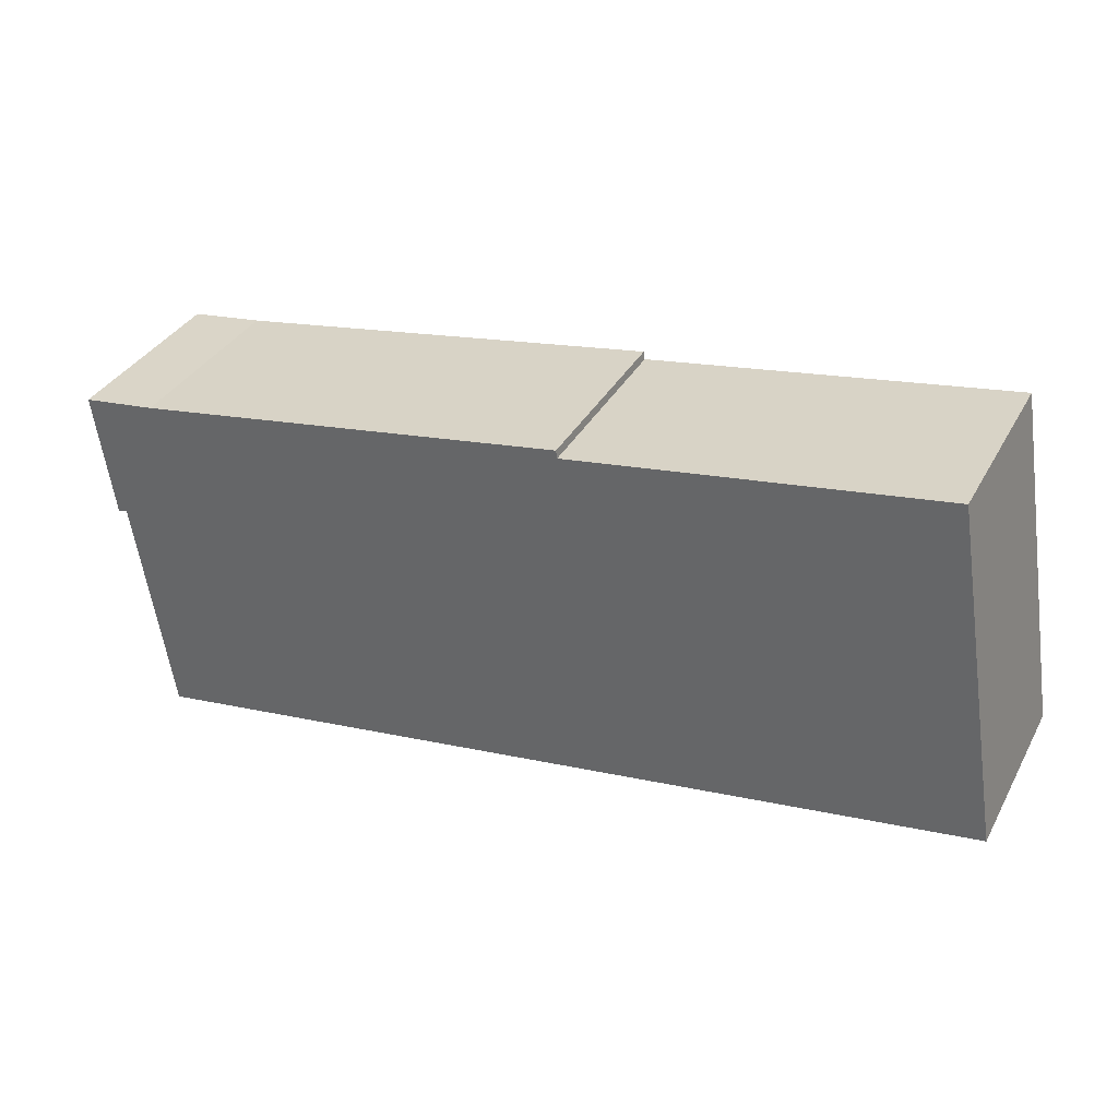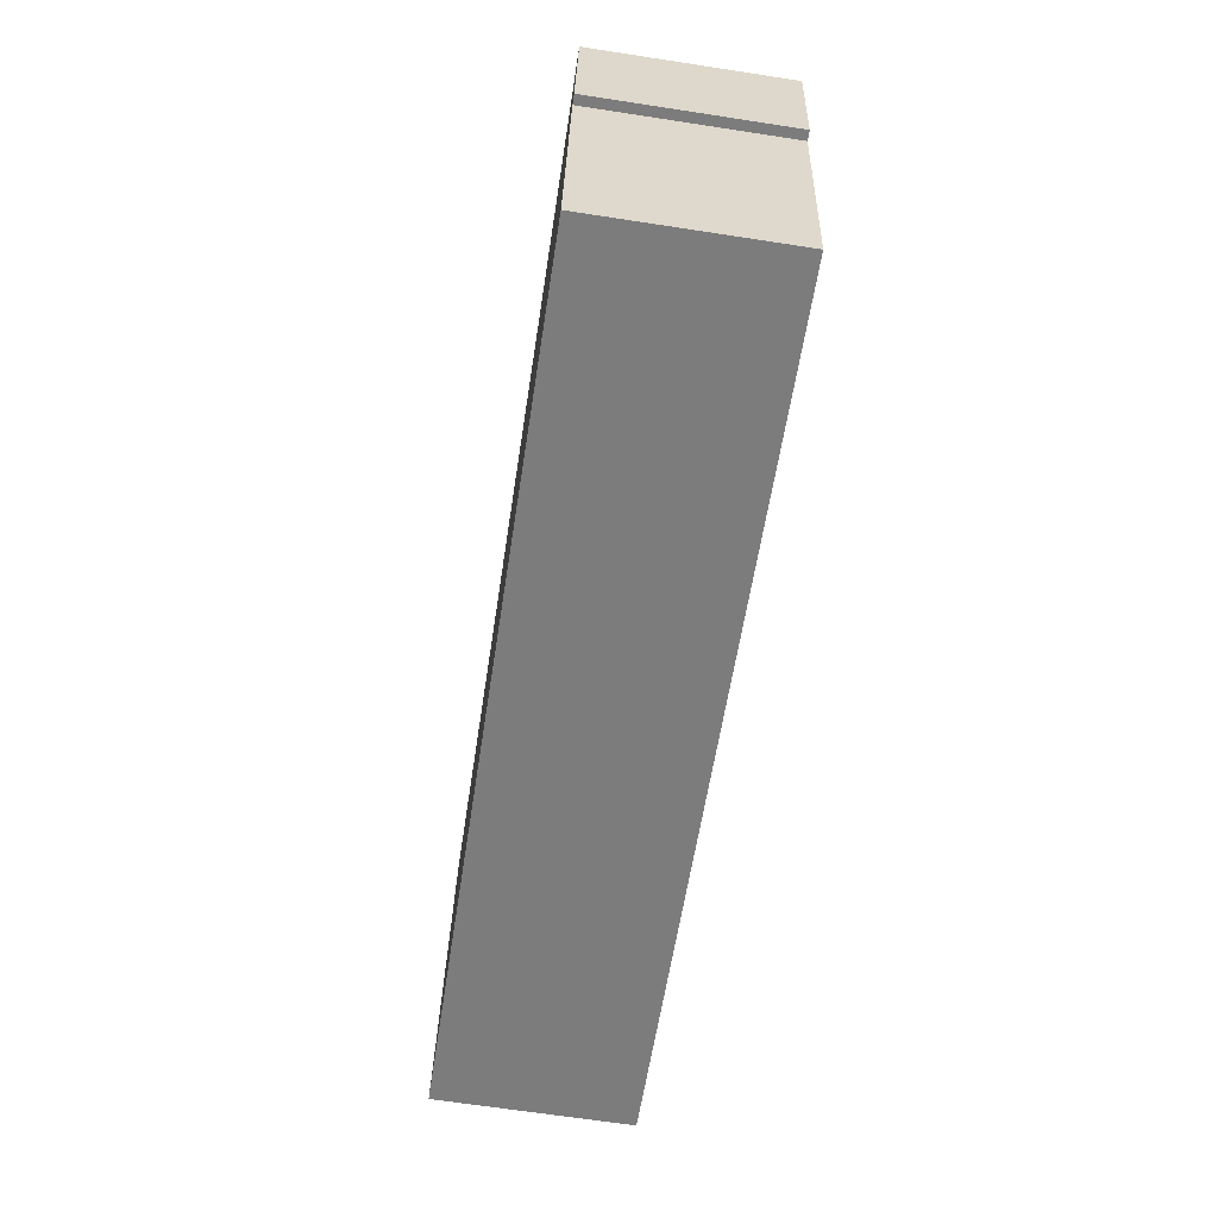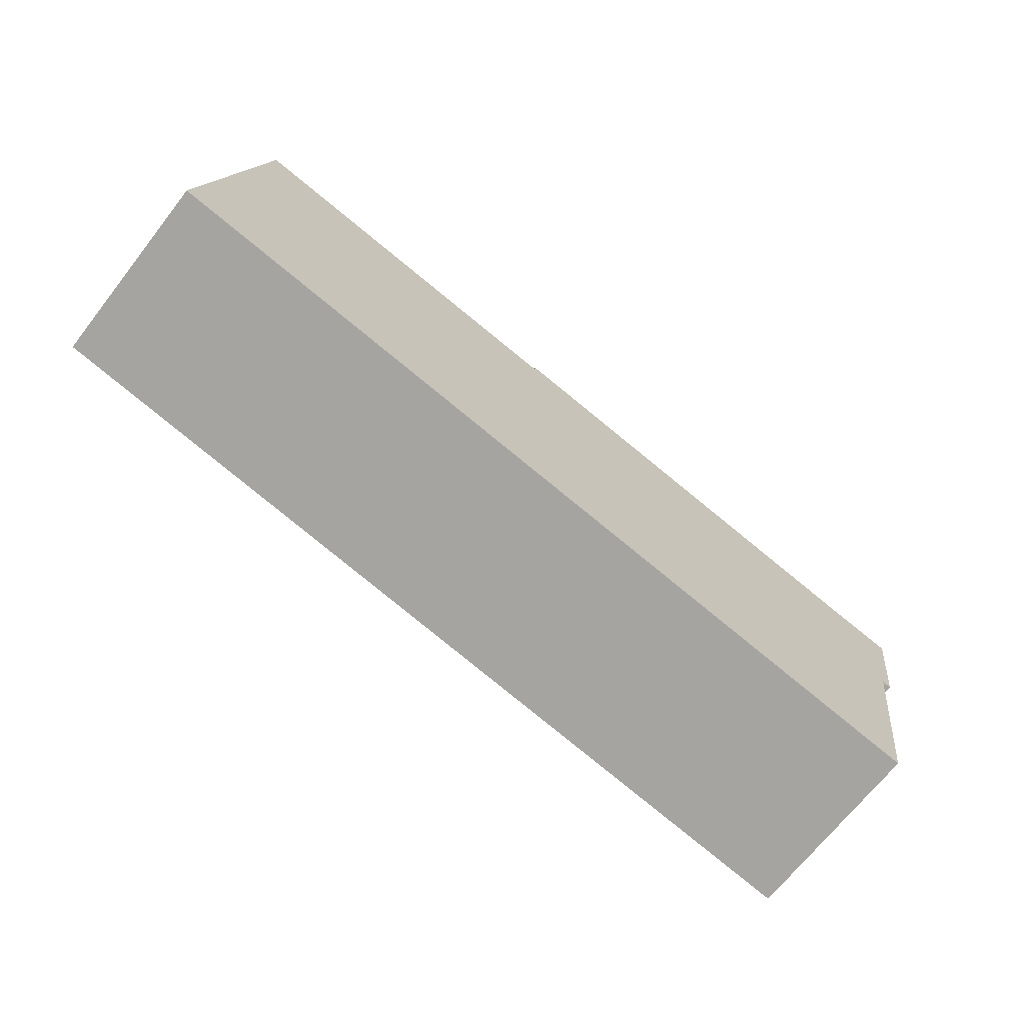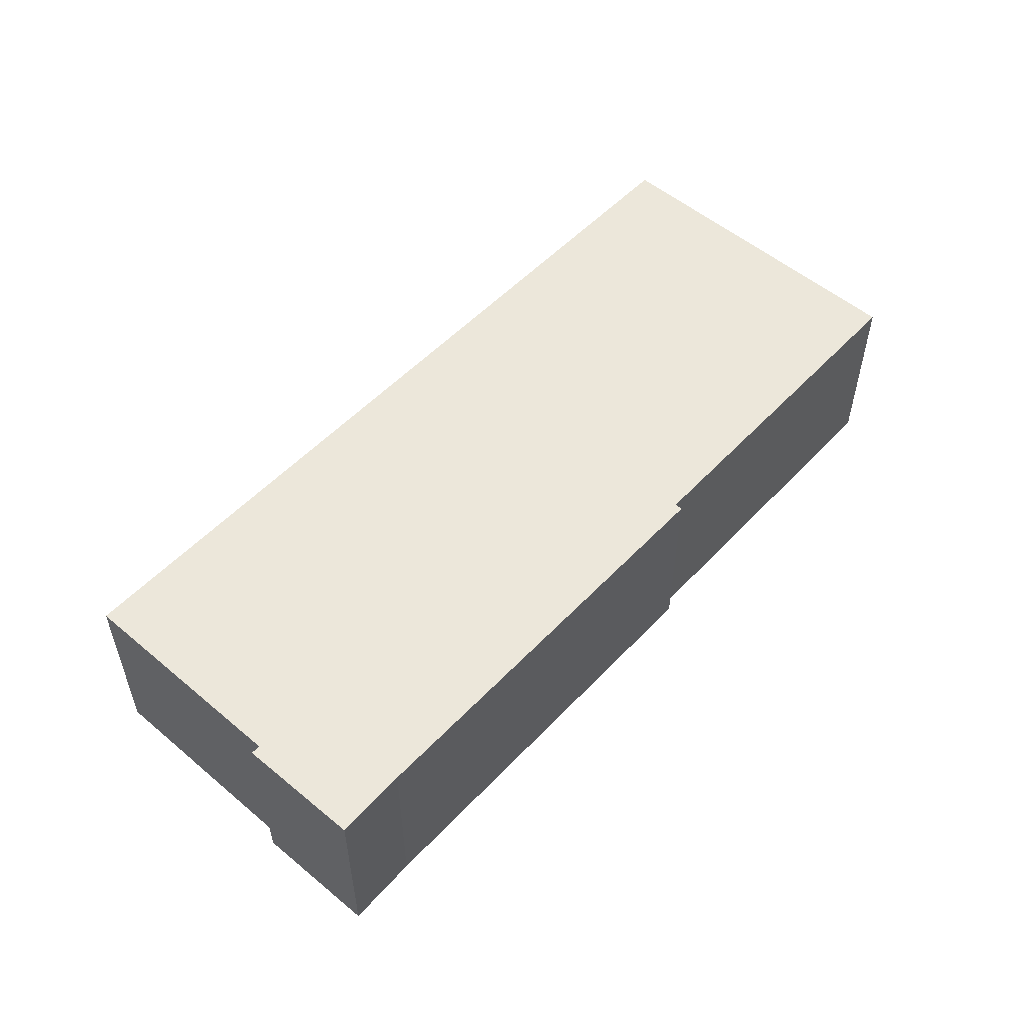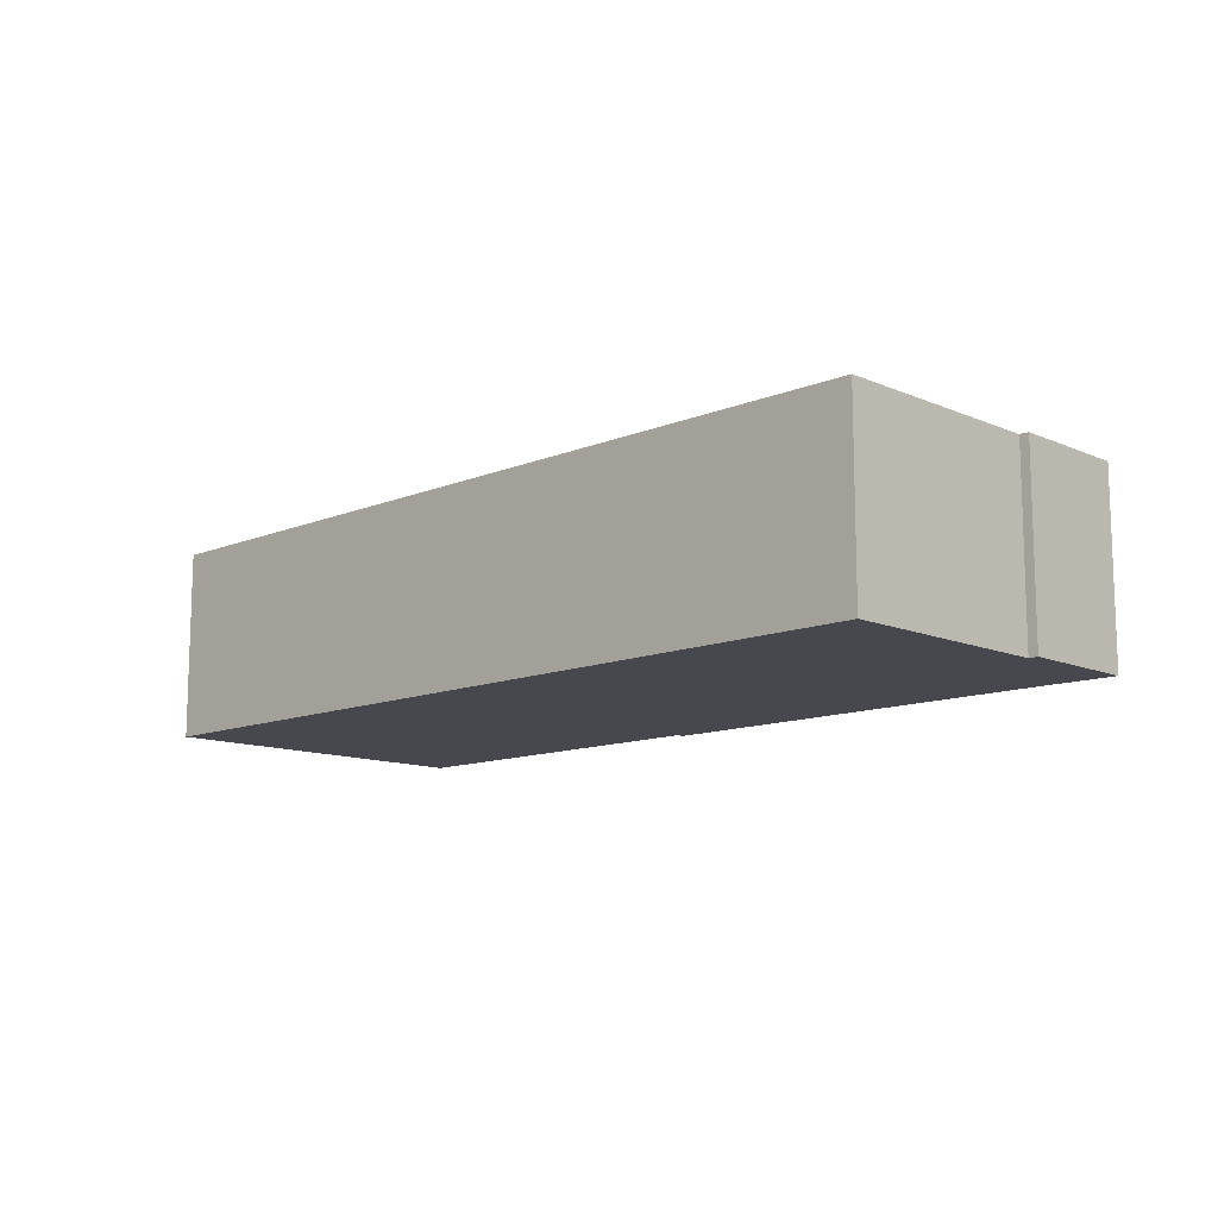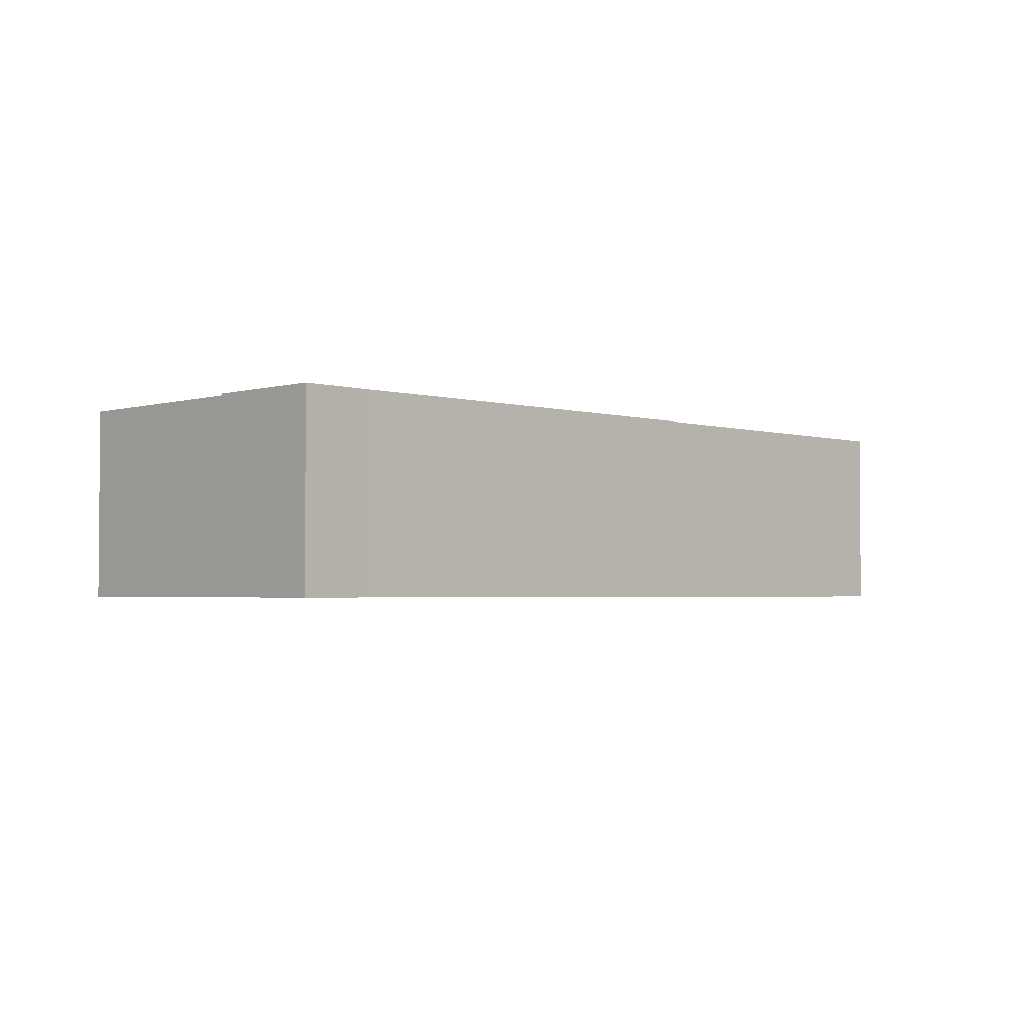
<metadata>
{"format":"obj","ext":"obj","renderer":"f3d","projection":"perspective","resolution":1024,"background":"white","views":[{"elev":35.1,"azim":25.3,"up":"+Z"},{"elev":-67.5,"azim":-98.7,"up":"+Z"},{"elev":-69.3,"azim":141.9,"up":"+Z"},{"elev":53.1,"azim":-56.9,"up":"+Y"},{"elev":-11.8,"azim":-144.4,"up":"+Y"},{"elev":-2.6,"azim":-53.5,"up":"+Y"}]}
</metadata>
<code>
v  0 4.382 2.683e-16
v  0.627 4.382 -2.806
v  0.412 4.382 -2.839
v  0.698 4.382 -3.264
v  8.174 4.382 -6.905
v  1.422 4.382 -7.942
v  1.525 4.382 0.192
v  1.665 4.382 0.21
v  11.48 4.382 1.753
v  11.51 4.382 1.574
v  21.03 4.382 -4.929
v  19.78 4.382 2.83
v  19.78 -1.733e-16 2.83
v  21.03 3.018e-16 -4.929
v  11.48 -1.073e-16 1.753
v  11.51 -9.638e-17 1.574
v  8.174 4.228e-16 -6.905
v  1.422 4.863e-16 -7.942
v  0.627 1.718e-16 -2.806
v  0.412 1.738e-16 -2.839
v  0.698 1.999e-16 -3.264
v  0 0 0
v  1.665 -1.286e-17 0.21
v  1.525 -1.176e-17 0.192
g defaultobject
f 1 2 3
f 4 5 6
f 5 4 2
f 5 2 1
f 5 1 7
f 5 7 8
f 5 8 9
f 5 9 10
f 10 11 5
f 11 10 12
f 13 11 12
f 11 13 14
f 15 10 9
f 10 15 16
f 14 5 11
f 5 14 17
f 5 17 6
f 6 17 18
f 19 3 2
f 3 19 20
f 18 4 6
f 4 18 21
f 4 21 2
f 2 21 19
f 20 1 3
f 1 20 22
f 22 7 1
f 7 22 8
f 8 22 23
f 23 22 24
f 23 9 8
f 9 23 15
f 16 12 10
f 12 16 13
f 20 24 22
f 24 20 19
f 24 19 21
f 24 21 18
f 24 18 23
f 23 18 15
f 15 18 17
f 15 17 16
f 16 17 14
f 16 14 13

</code>
